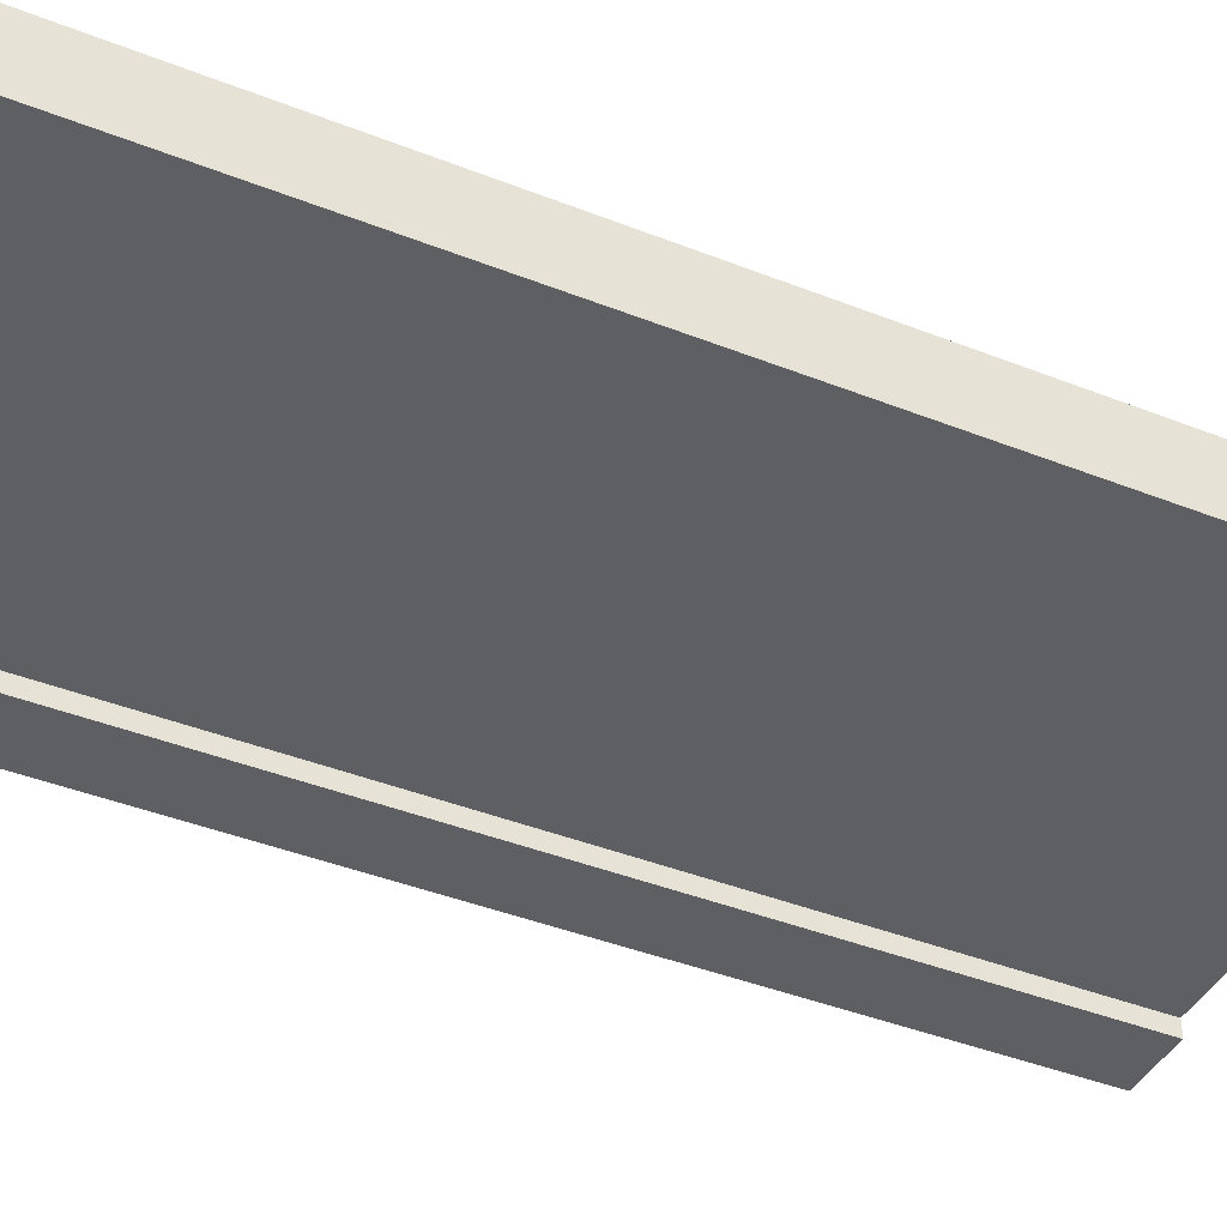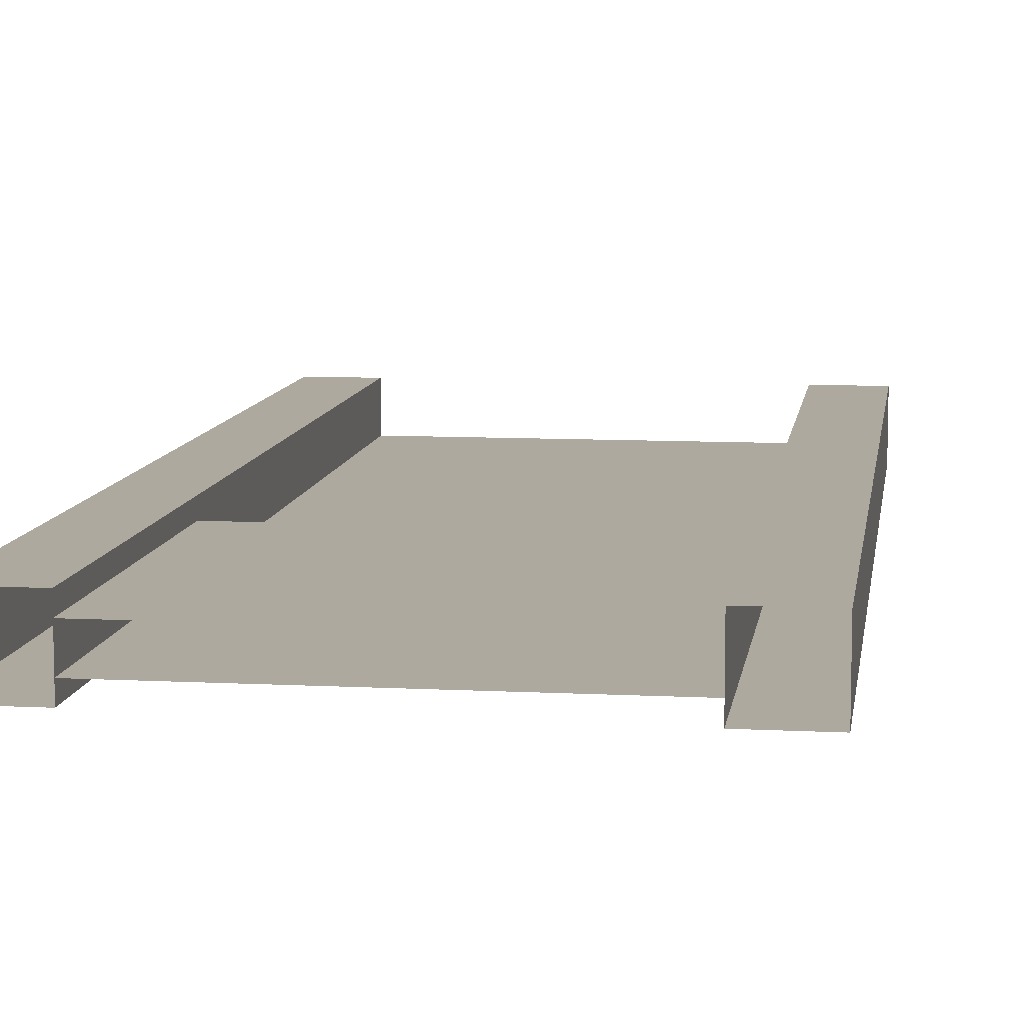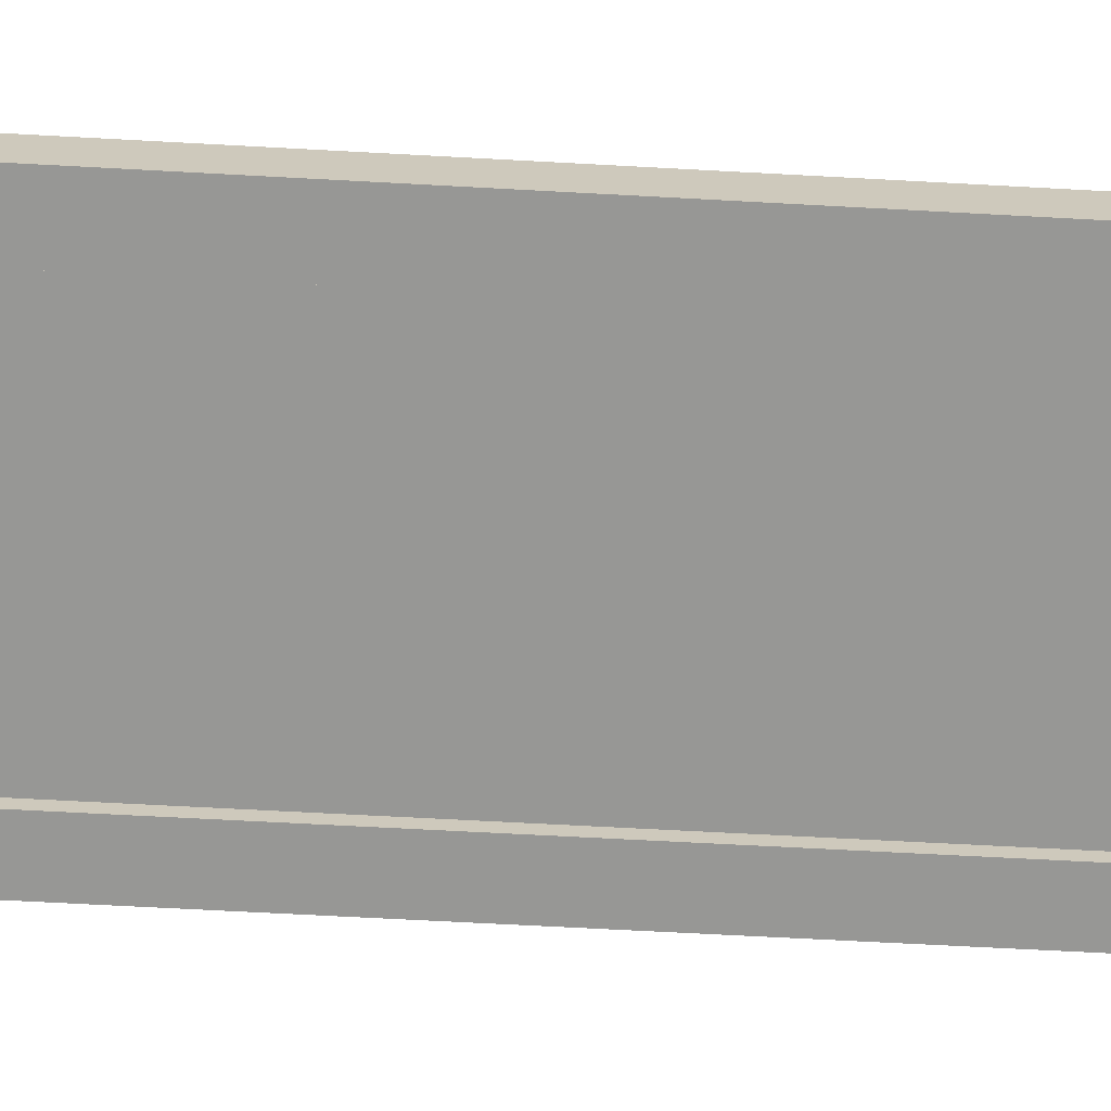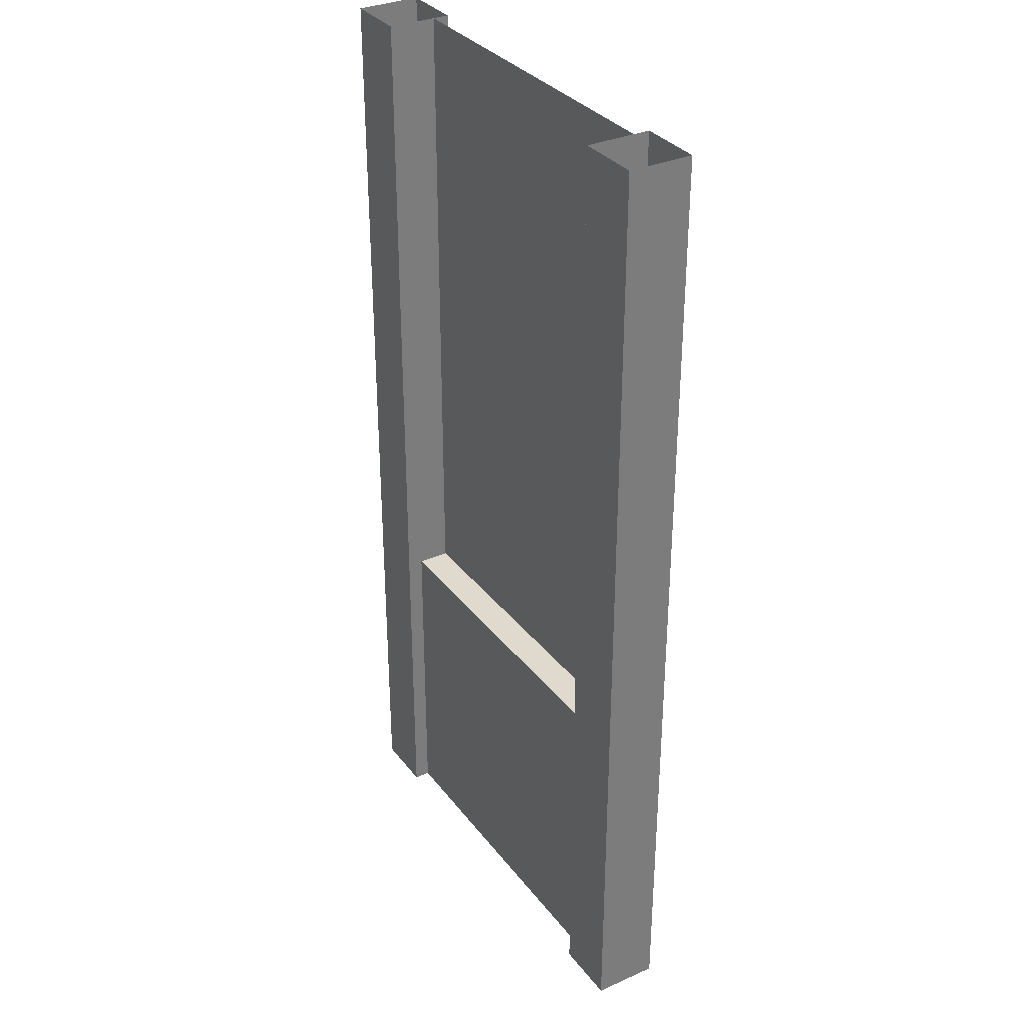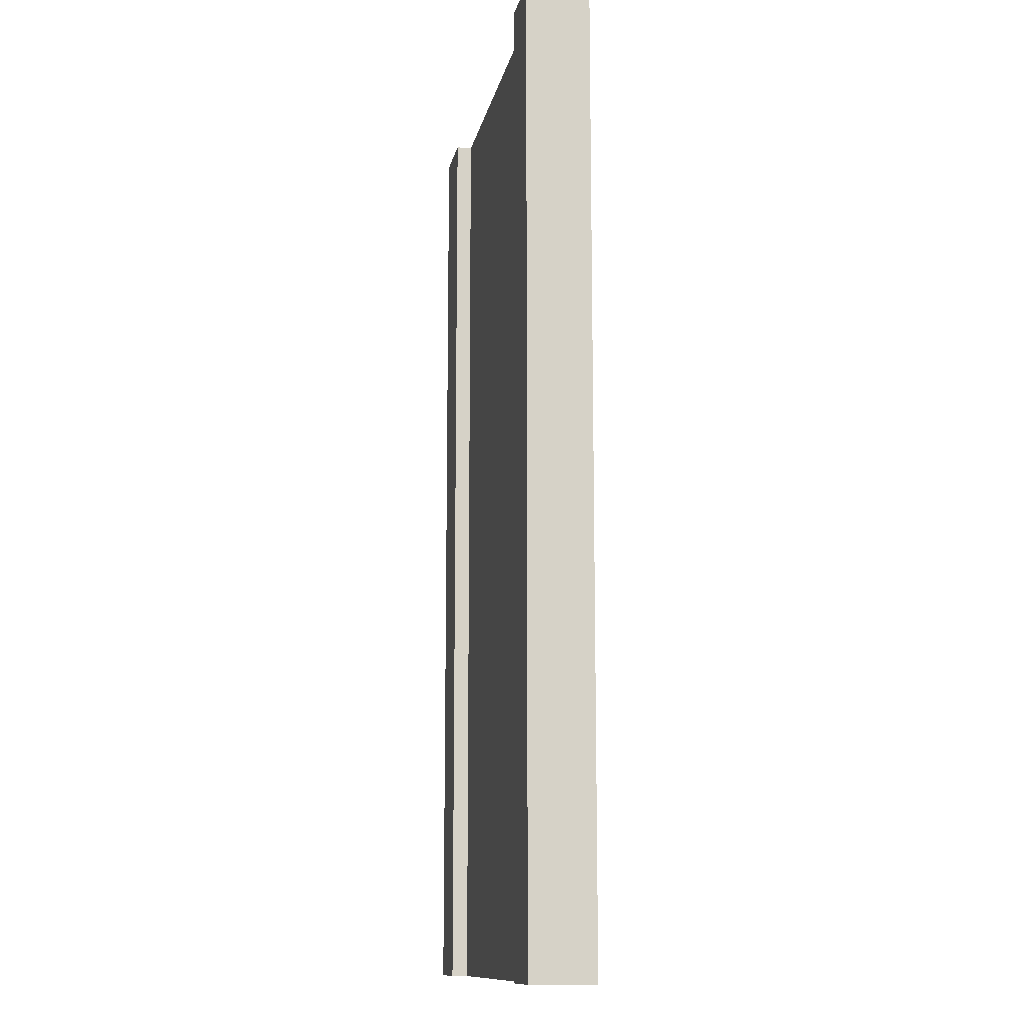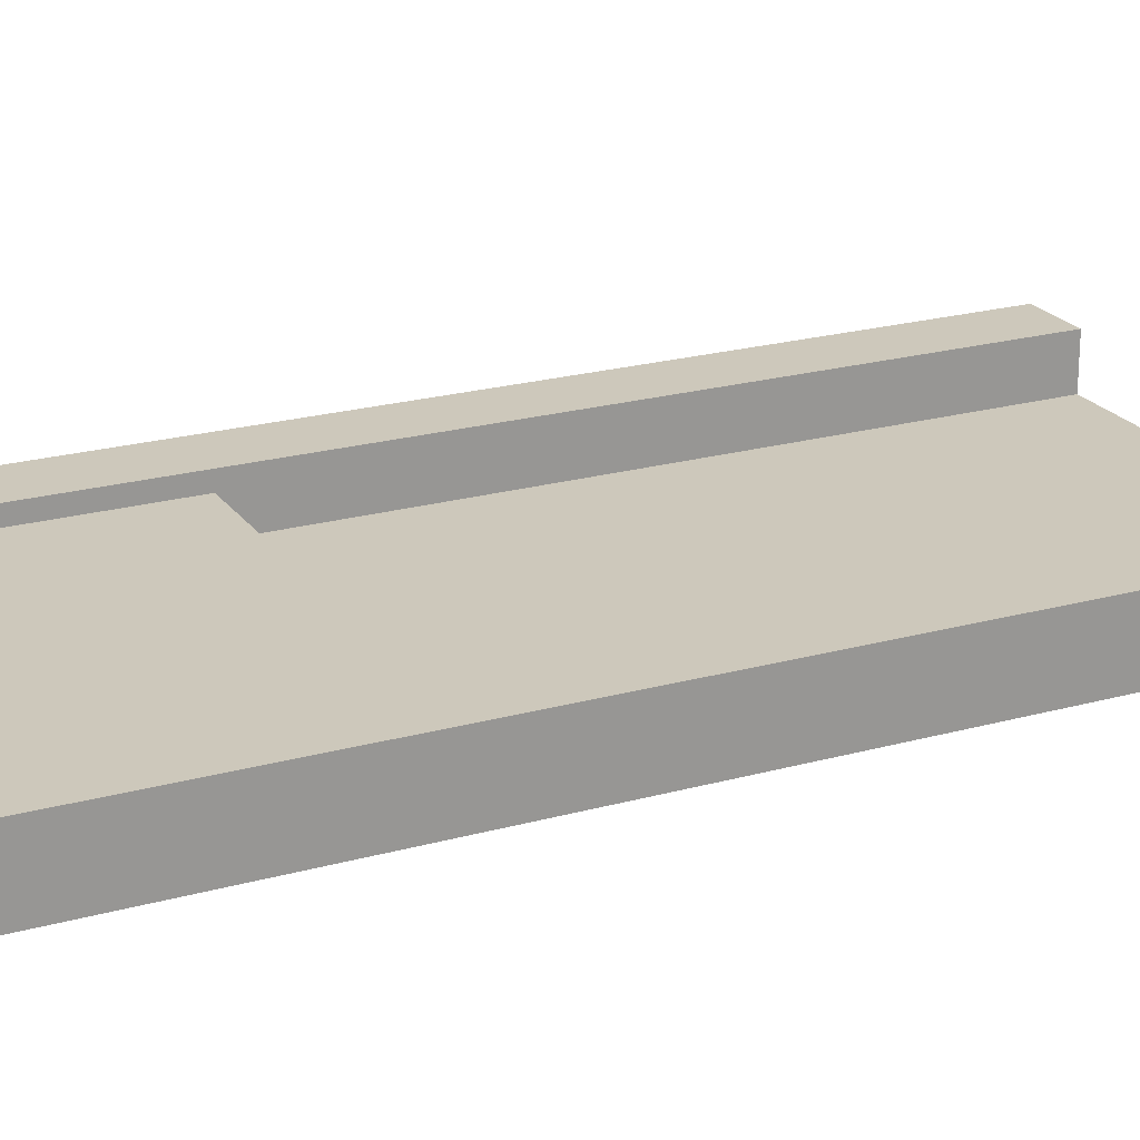
<metadata>
{"format":"obj","ext":"obj","renderer":"f3d","projection":"perspective","resolution":1024,"background":"white","views":[{"elev":-41.3,"azim":64.3,"up":"+Z"},{"elev":9.1,"azim":7.9,"up":"+Z"},{"elev":-68.1,"azim":-93.1,"up":"+Z"},{"elev":32.9,"azim":58.7,"up":"+Y"},{"elev":-12.2,"azim":-100.9,"up":"+Y"},{"elev":22.0,"azim":64.1,"up":"+Z"}]}
</metadata>
<code>
o pillar
v -2.75 10 0.5
v -2.75 10 -0.5
v -2.75 -5 0.5
v -2.75 -5 -0.5
v -3.75 10 0.5
v -3.75 10 -0.5
v -3.75 -5 0.5
v -3.75 -5 -0.5
f 4 2 1 3
f 7 5 6 8
f 3 1 5 7
f 8 6 2 4
o wall
v 2.75 10 -0.25
v 2.75 -5 -0.25
v -2.75 10 -0.25
v -2.75 -5 -0.25
f 12 11 9 10
o pillar
v 3.75 10 0.5
v 3.75 10 -0.5
v 3.75 -5 0.5
v 3.75 -5 -0.5
v 2.75 10 0.5
v 2.75 10 -0.5
v 2.75 -5 0.5
v 2.75 -5 -0.5
f 16 14 13 15
f 19 17 18 20
f 15 13 17 19
f 20 18 14 16
o wall
v 2.75 0 0.25
v 2.75 -5 0.25
v -2.75 0 0.25
v -2.75 -5 0.25
v 2.75 0 -0.25
v -2.75 0 -0.25
f 22 21 23 24
f 21 25 26 23

</code>
